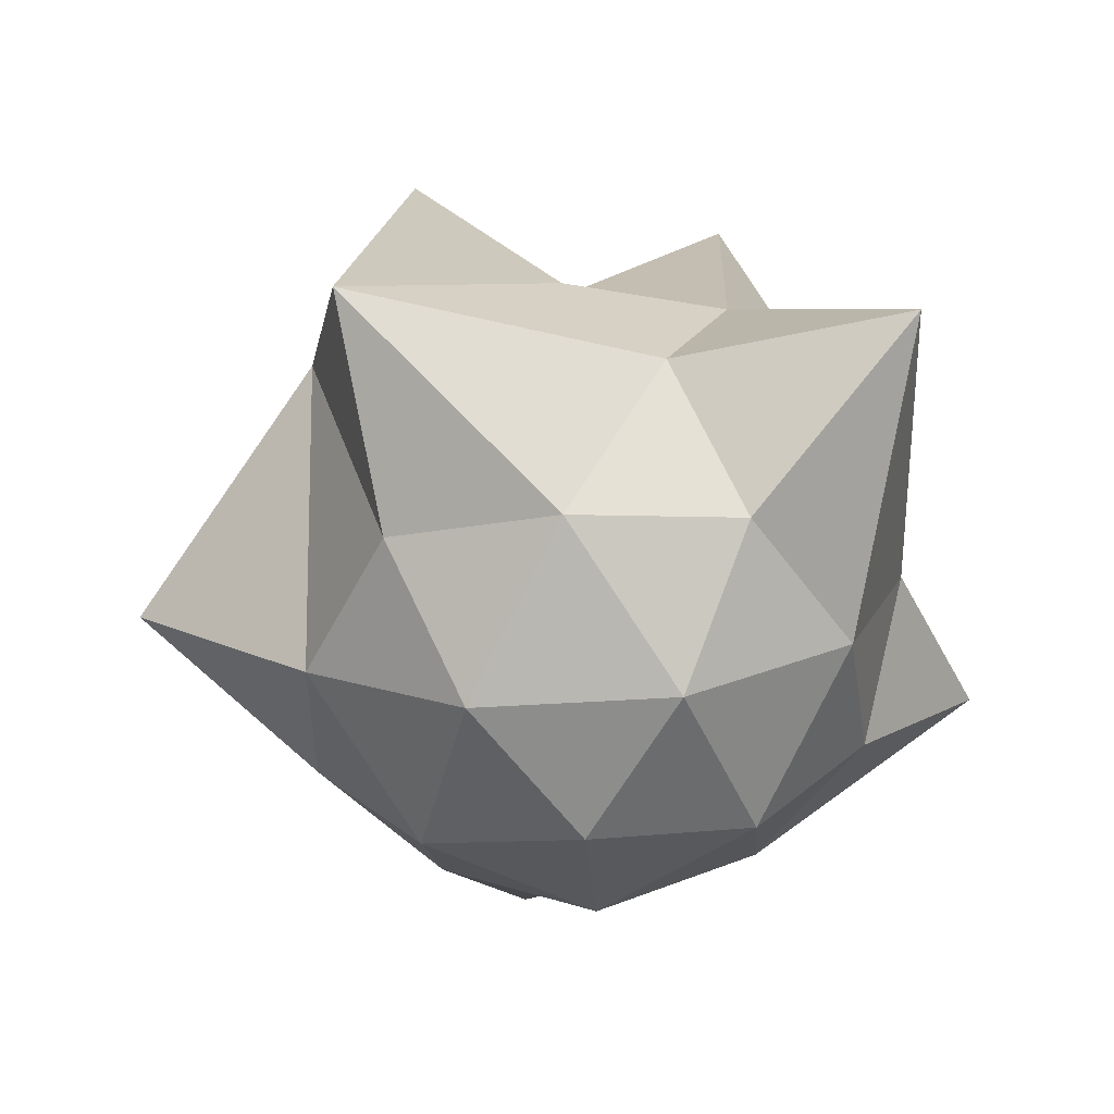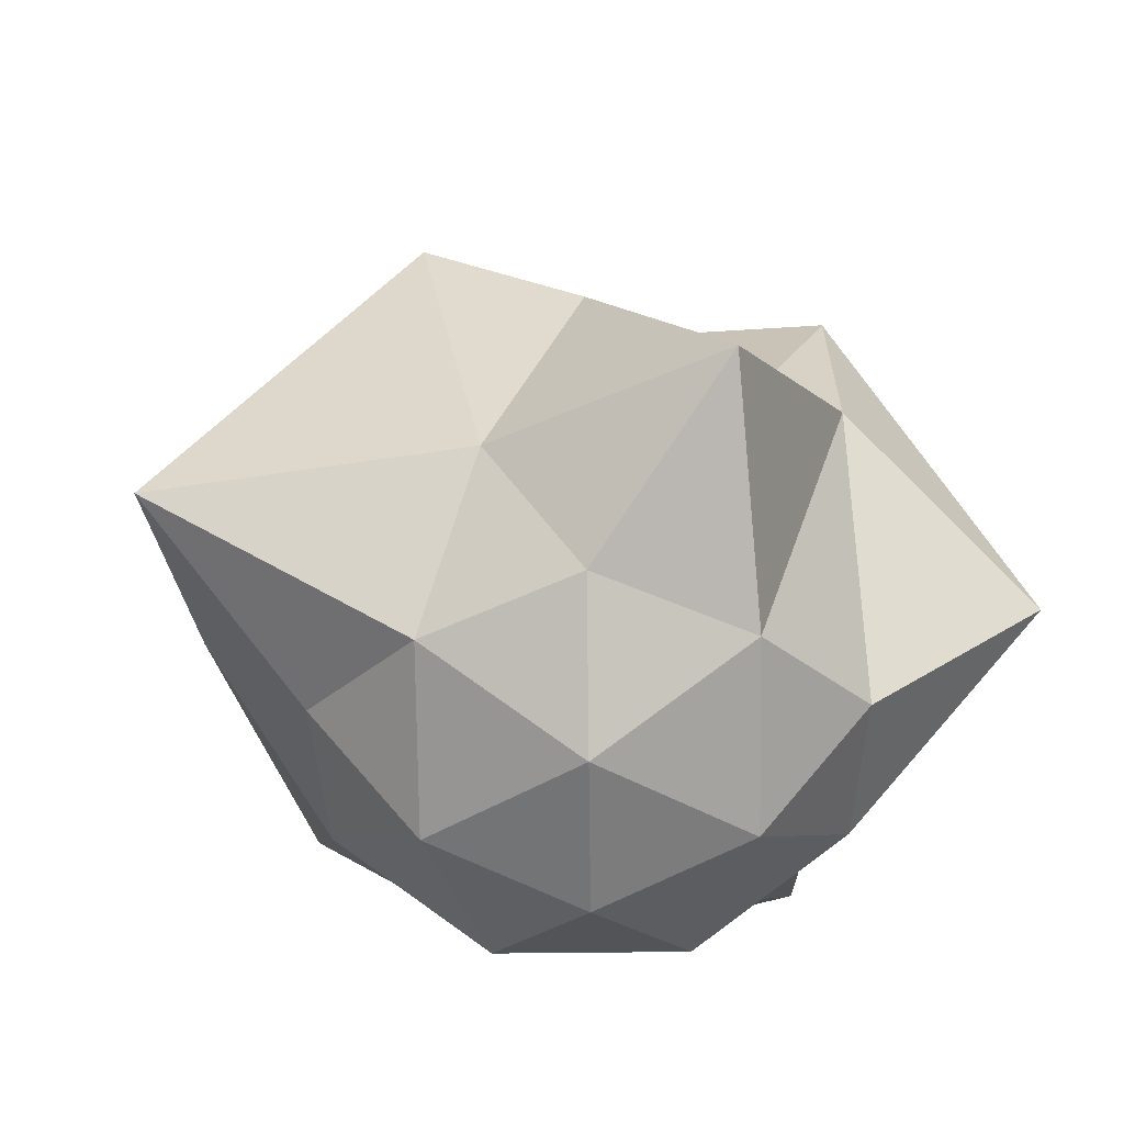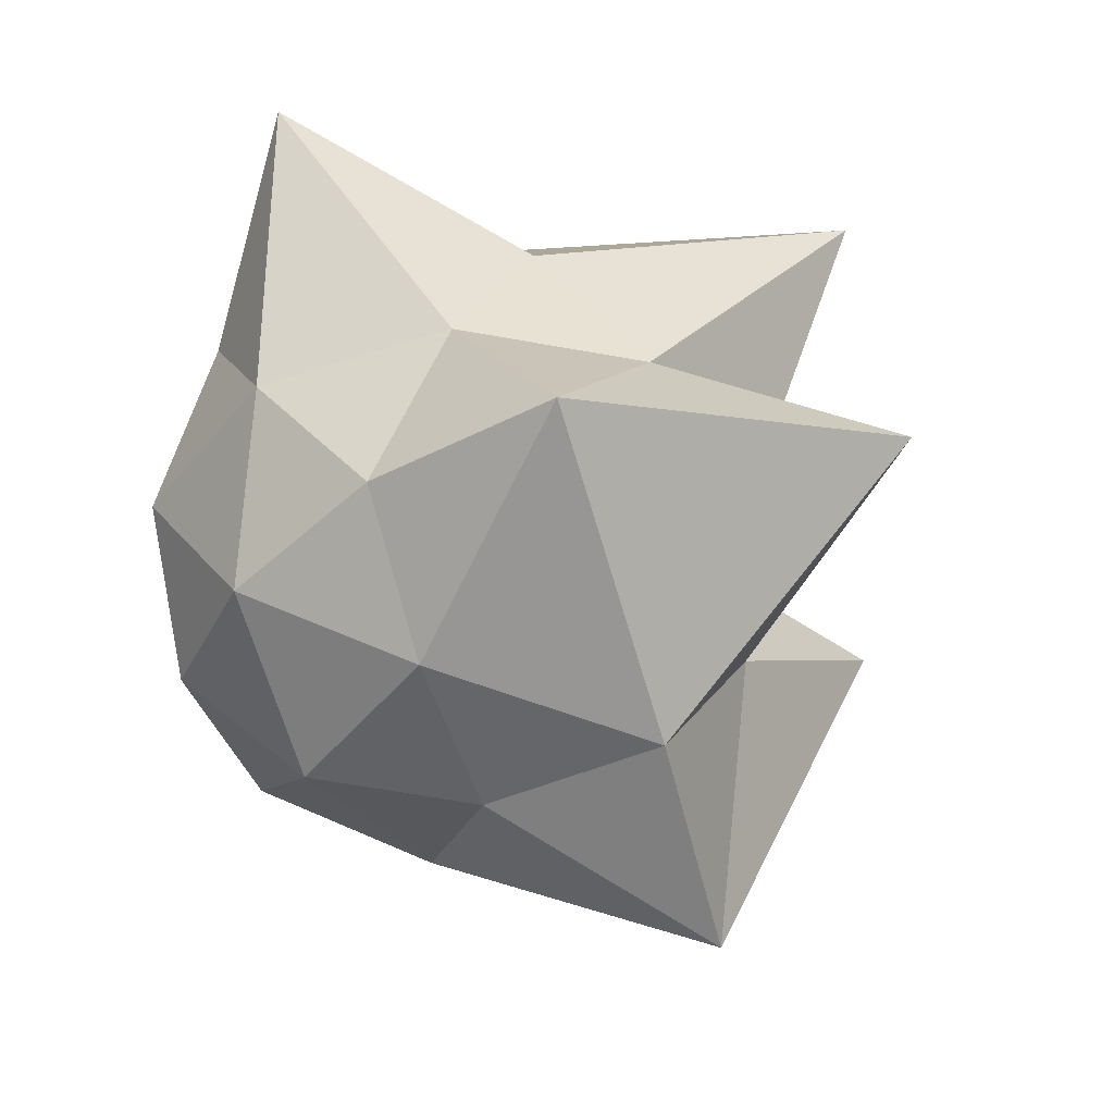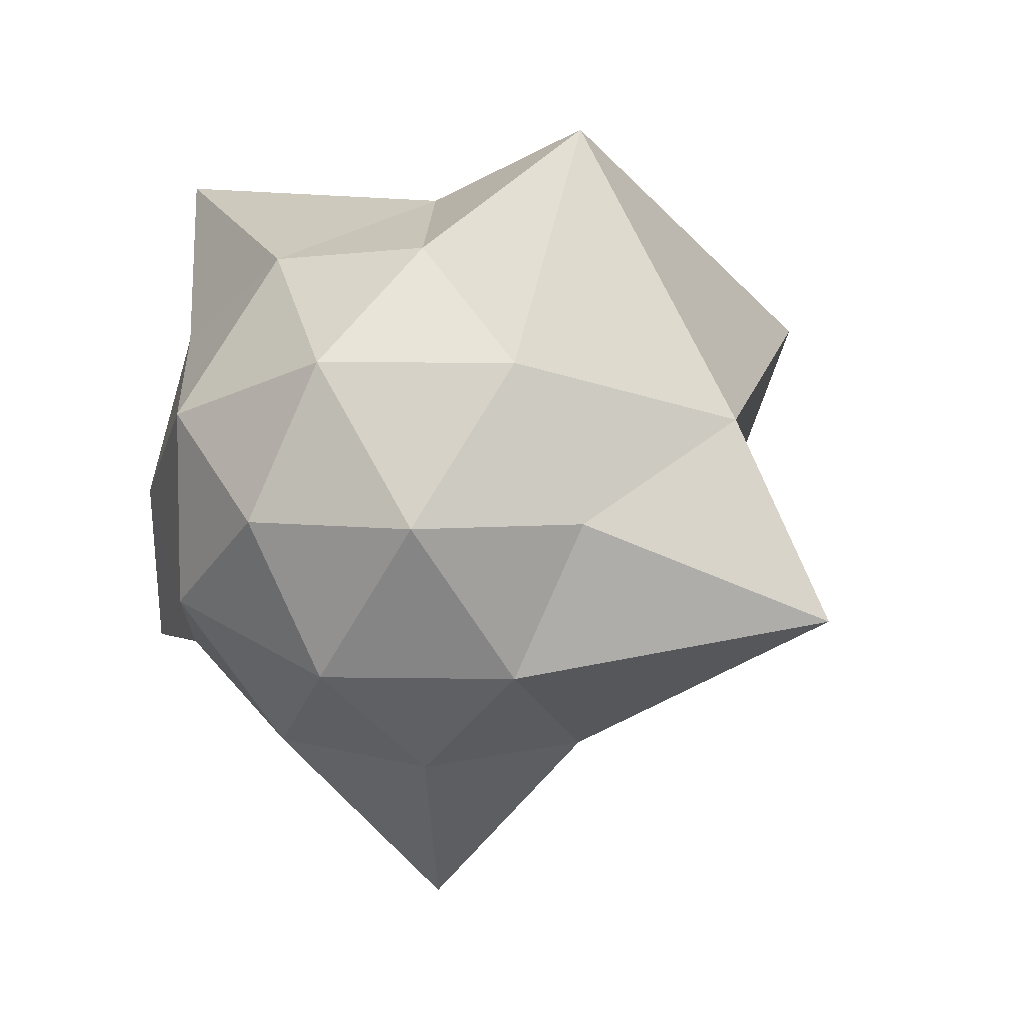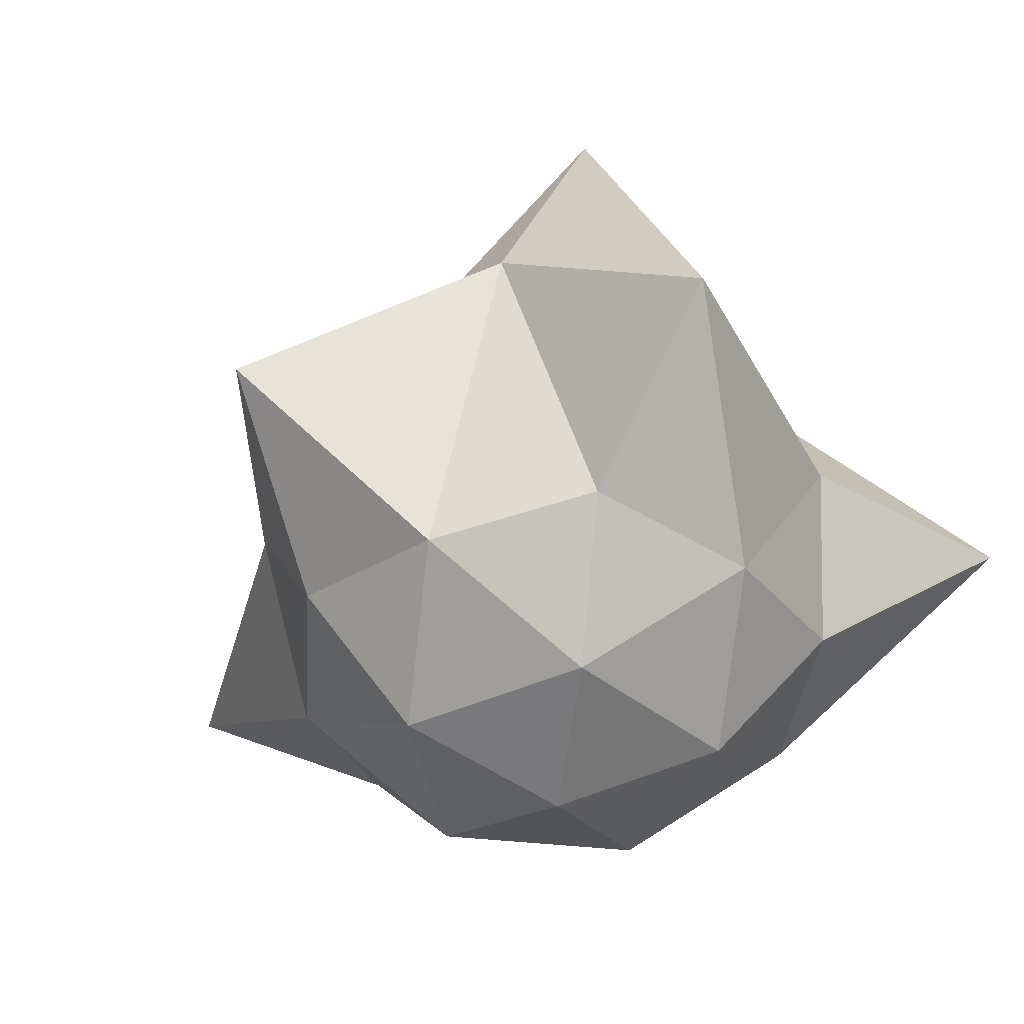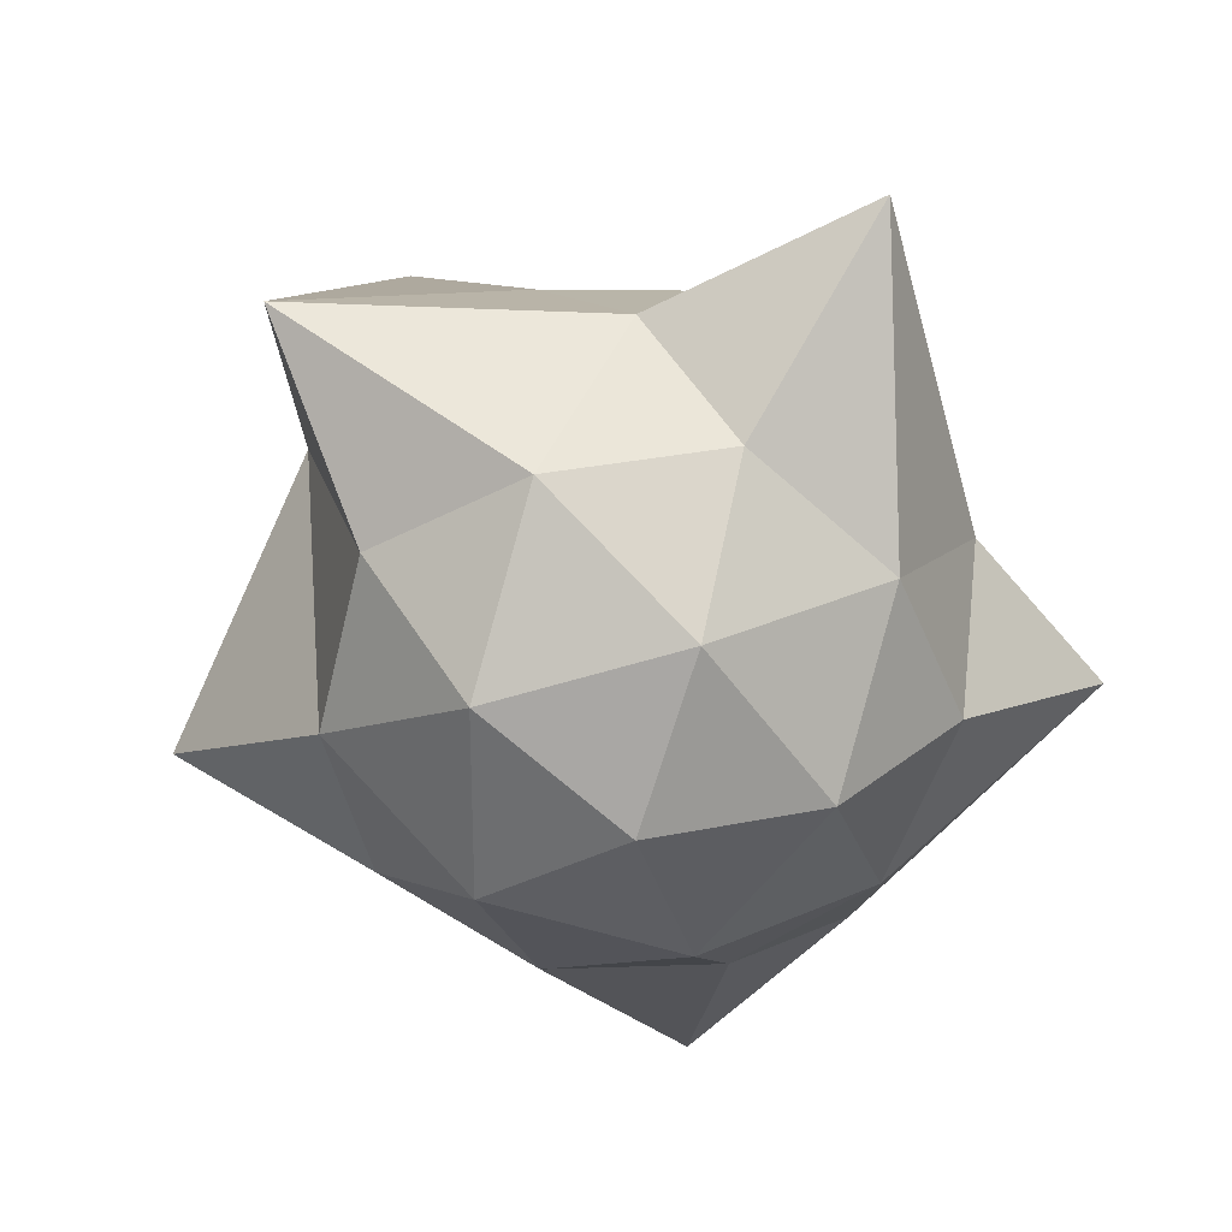
<metadata>
{"format":"obj","ext":"obj","renderer":"f3d","projection":"perspective","resolution":1024,"background":"white","views":[{"elev":-45.4,"azim":94.3,"up":"+Z"},{"elev":-42.4,"azim":-17.1,"up":"+Z"},{"elev":49.4,"azim":-121.6,"up":"+Y"},{"elev":7.0,"azim":-145.4,"up":"+Y"},{"elev":-42.2,"azim":46.4,"up":"+Z"},{"elev":-57.5,"azim":107.8,"up":"+Z"}]}
</metadata>
<code>
o Icosphere
v 0 0 -1
v 3.618 -2.629 1.764
v -1.382 -4.253 1.764
v -4.472 0 1.764
v -1.382 4.253 1.764
v 3.618 2.629 1.764
v 1.382 -4.253 6.236
v -3.618 -2.629 9.599
v -3.618 2.629 9.965
v 1.382 4.253 6.236
v 4.472 0 6.236
v 0 0 9
v 2.127 -1.545 -0.2533
v -0.8123 -2.5 -0.2533
v 1.314 -4.045 1.371
v 2.127 1.545 -0.2533
v 4.253 0 1.371
v -2.629 0 -0.2533
v -3.441 -2.5 1.371
v -0.8123 2.5 -0.2533
v -3.441 2.5 1.371
v 1.314 4.045 1.371
v 4.755 1.545 4
v 6.453 -3.111 4
v 2.939 -4.045 6.445
v 0 -7.057 4
v -2.939 -4.045 4
v -7.615 -1.545 4
v -5.907 1.545 4
v -2.939 6.155 4
v 0 5 4
v 5.406 5.219 4
v 3.441 -2.5 10.22
v -1.314 -4.045 7.771
v -4.253 0 6.629
v -1.314 4.045 6.629
v 3.441 2.5 6.629
v 2.629 0 8.253
v 0.8123 -2.5 9.179
v -2.127 -1.545 8.253
v -2.127 1.545 8.253
v 0.8123 2.5 11.9
f 15 2 13
f 13 14 15
f 3 15 14
f 13 1 14
f 17 2 13
f 13 16 17
f 6 17 16
f 13 1 16
f 19 3 14
f 14 18 19
f 4 19 18
f 14 1 18
f 21 4 18
f 18 20 21
f 5 21 20
f 18 1 20
f 22 5 20
f 20 16 22
f 6 22 16
f 20 1 16
f 24 2 17
f 17 23 24
f 11 24 23
f 23 17 6
f 26 3 15
f 15 25 26
f 7 26 25
f 25 15 2
f 28 4 19
f 19 27 28
f 8 28 27
f 27 19 3
f 30 5 21
f 21 29 30
f 9 30 29
f 29 21 4
f 32 6 22
f 22 31 32
f 10 32 31
f 31 22 5
f 33 11 24
f 24 25 33
f 7 33 25
f 25 24 2
f 34 7 26
f 26 27 34
f 8 34 27
f 27 26 3
f 35 8 28
f 28 29 35
f 9 35 29
f 29 28 4
f 36 9 30
f 30 31 36
f 10 36 31
f 31 30 5
f 37 10 32
f 32 23 37
f 11 37 23
f 23 32 6
f 39 7 33
f 33 38 39
f 12 39 38
f 38 33 11
f 40 8 34
f 34 39 40
f 12 40 39
f 39 34 7
f 41 9 35
f 35 40 41
f 12 41 40
f 40 35 8
f 42 10 36
f 36 41 42
f 12 42 41
f 41 36 9
f 38 11 37
f 37 42 38
f 12 38 42
f 42 37 10

</code>
